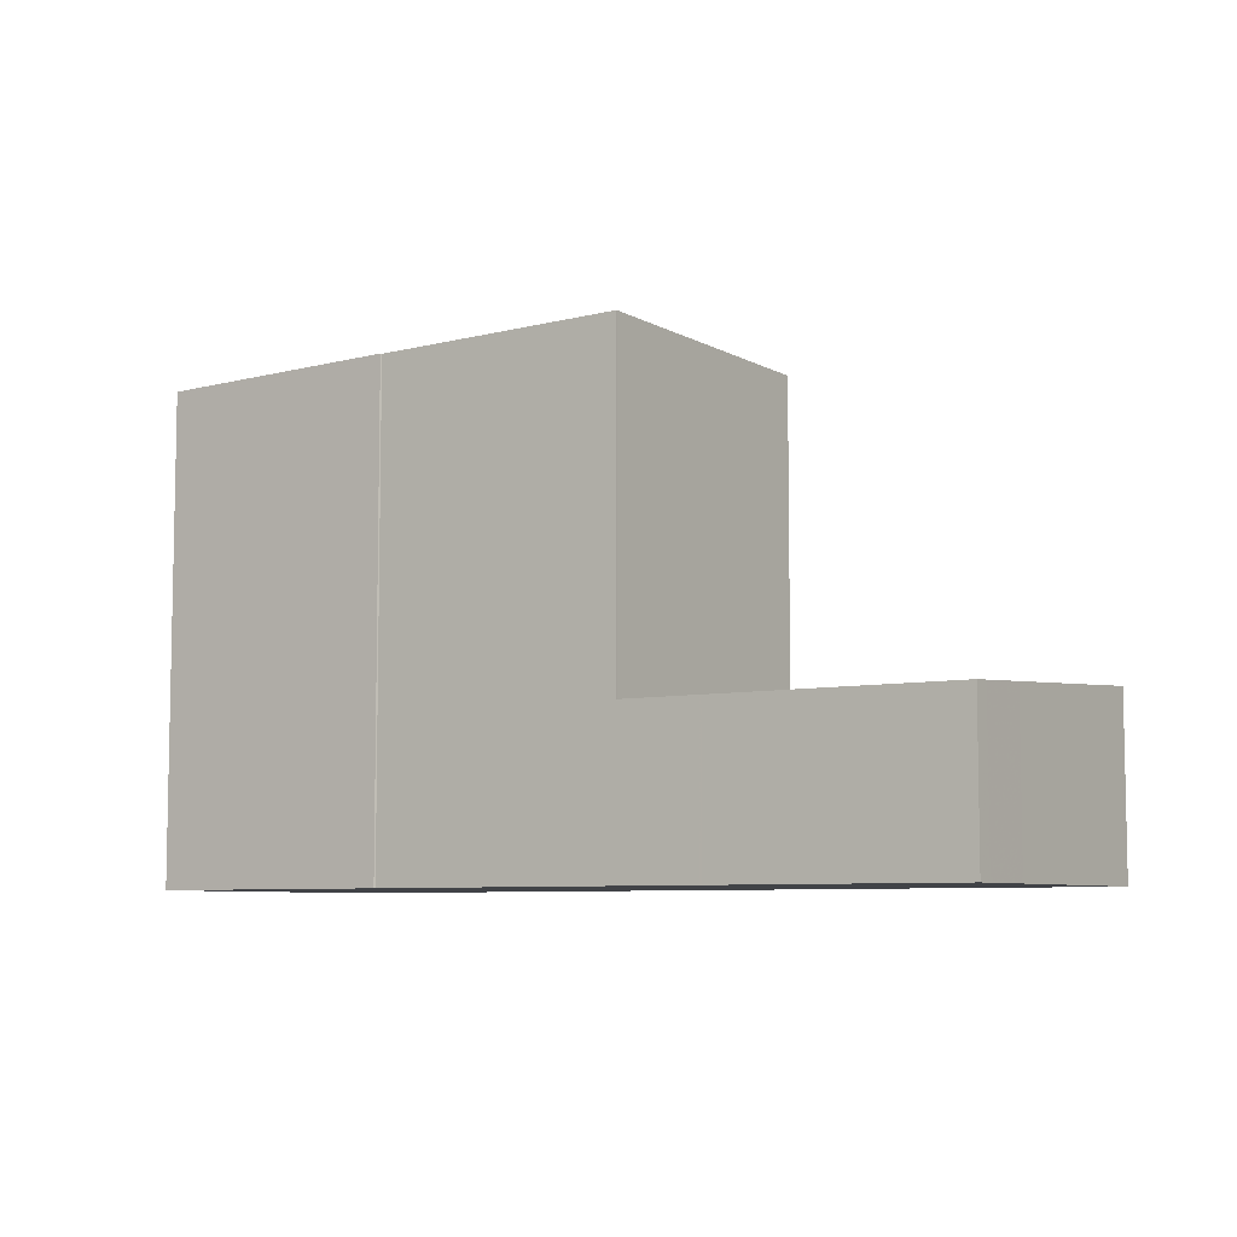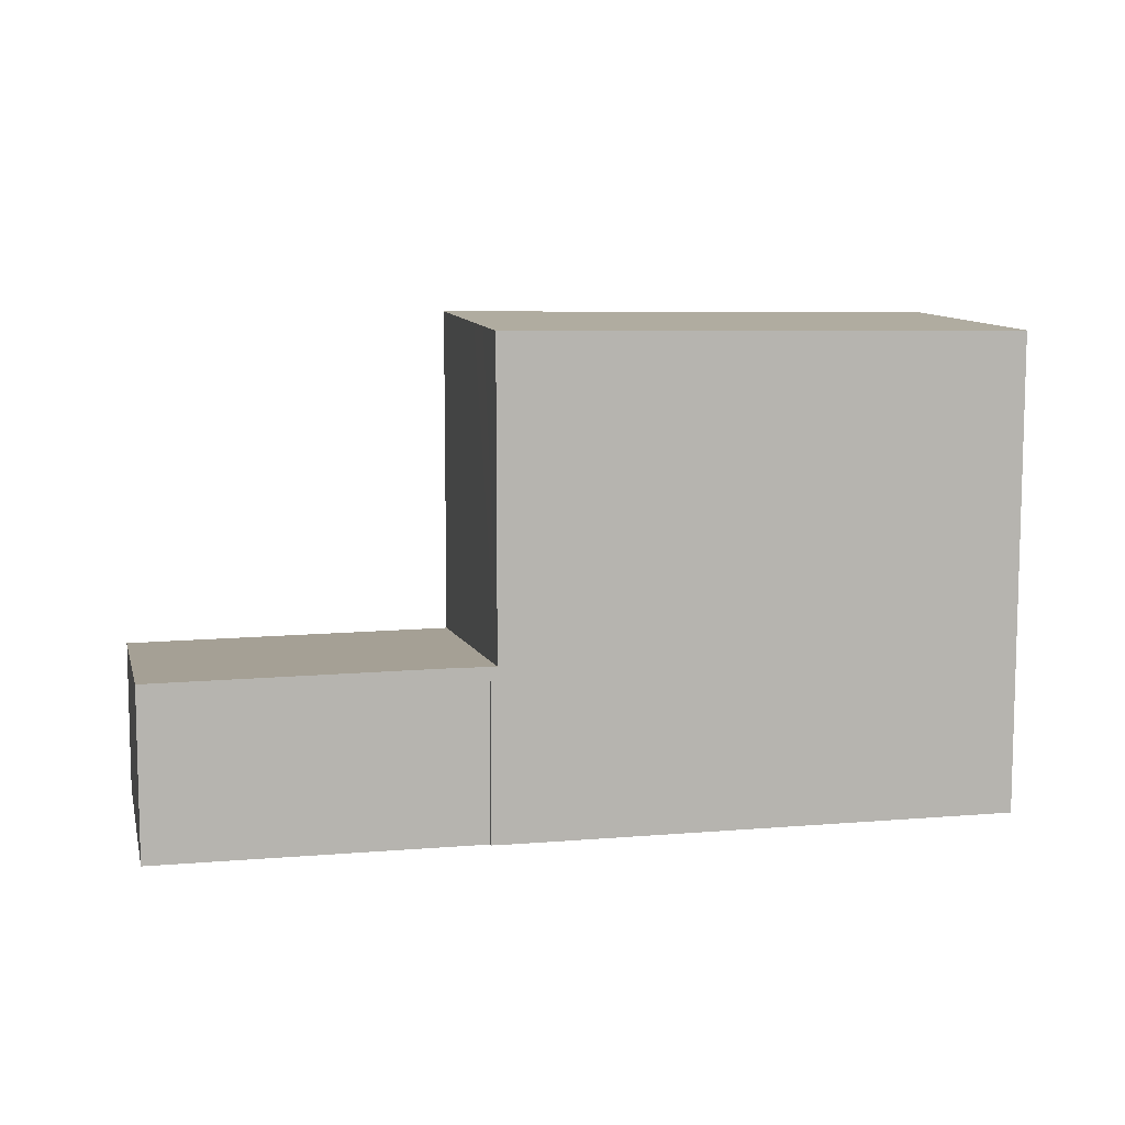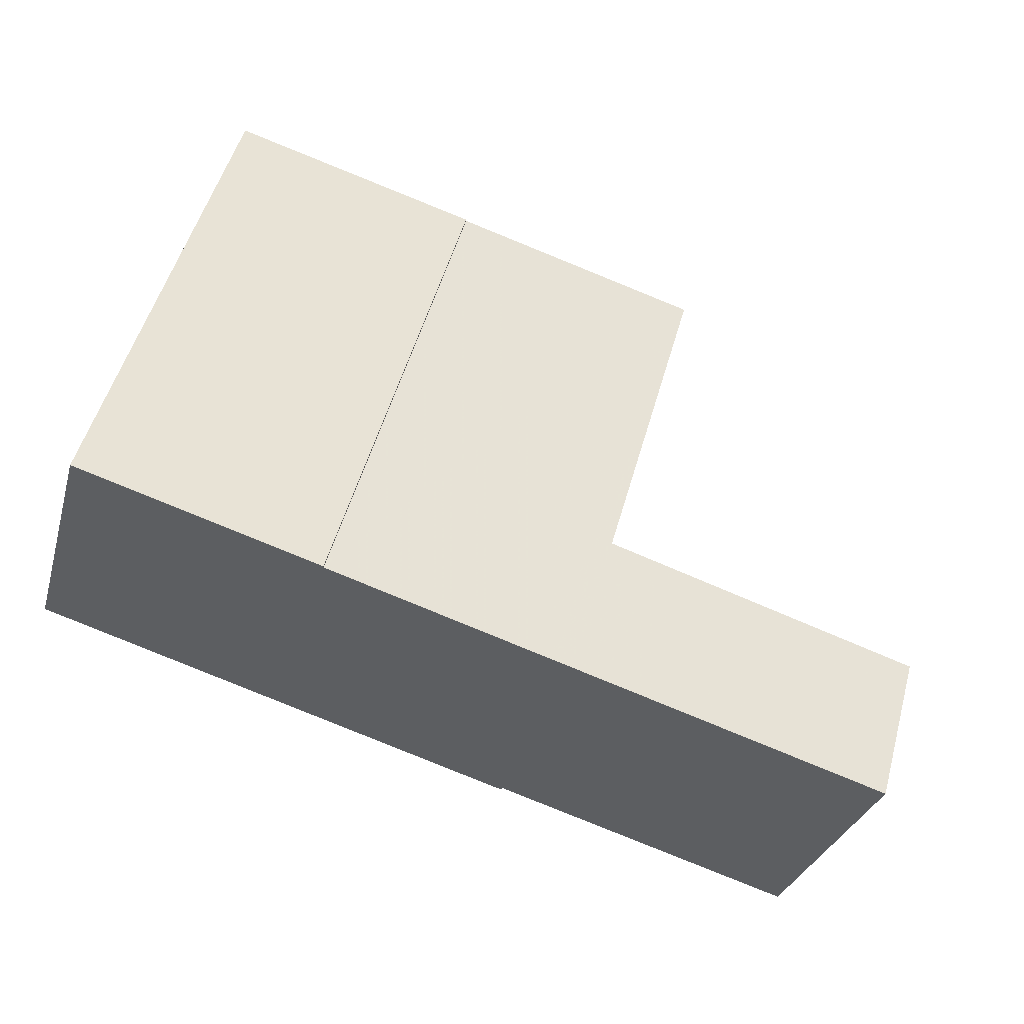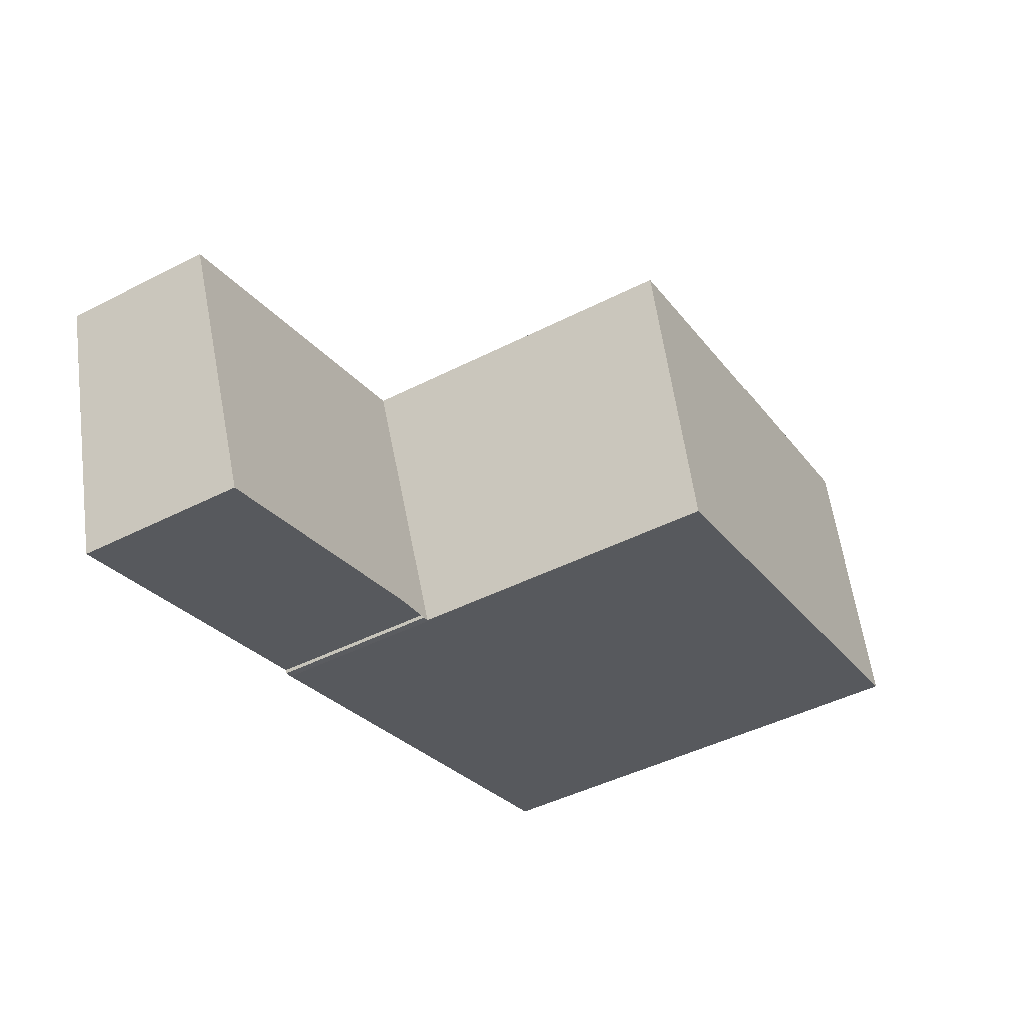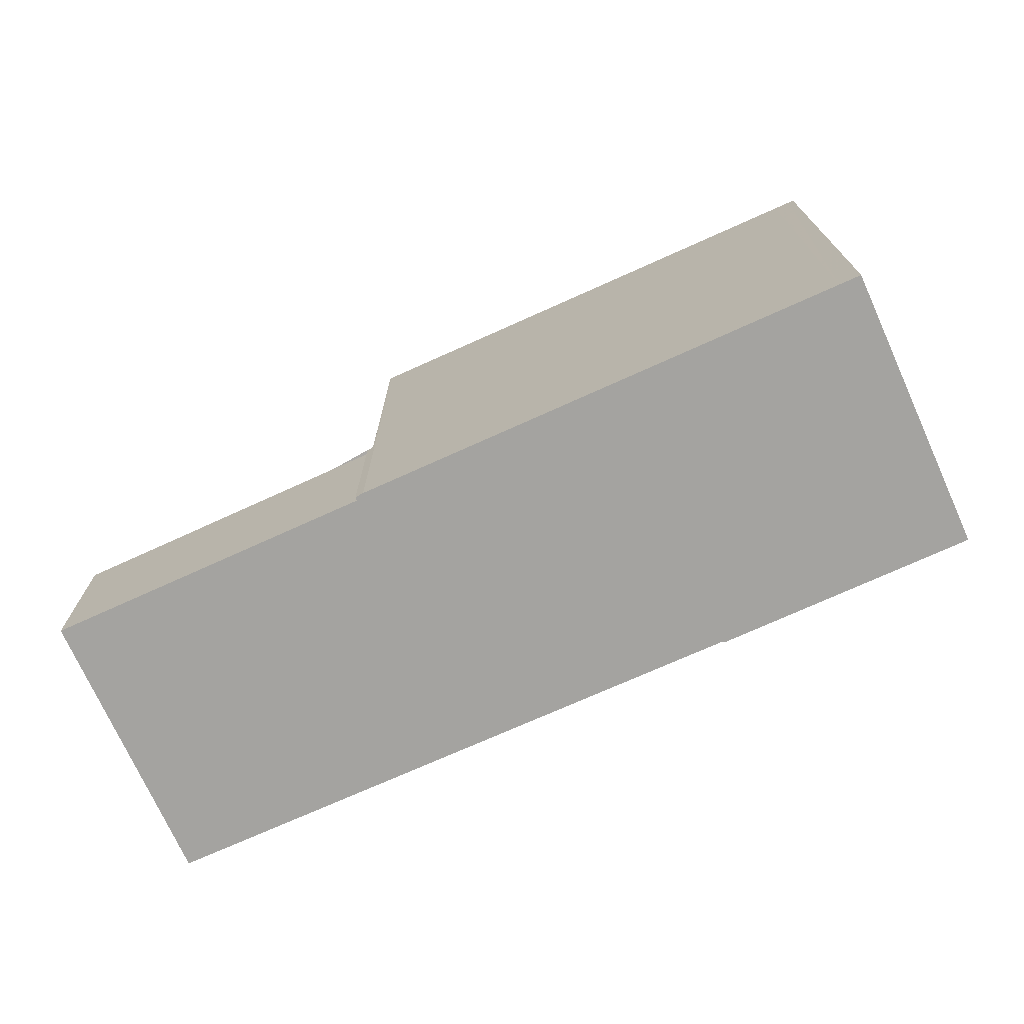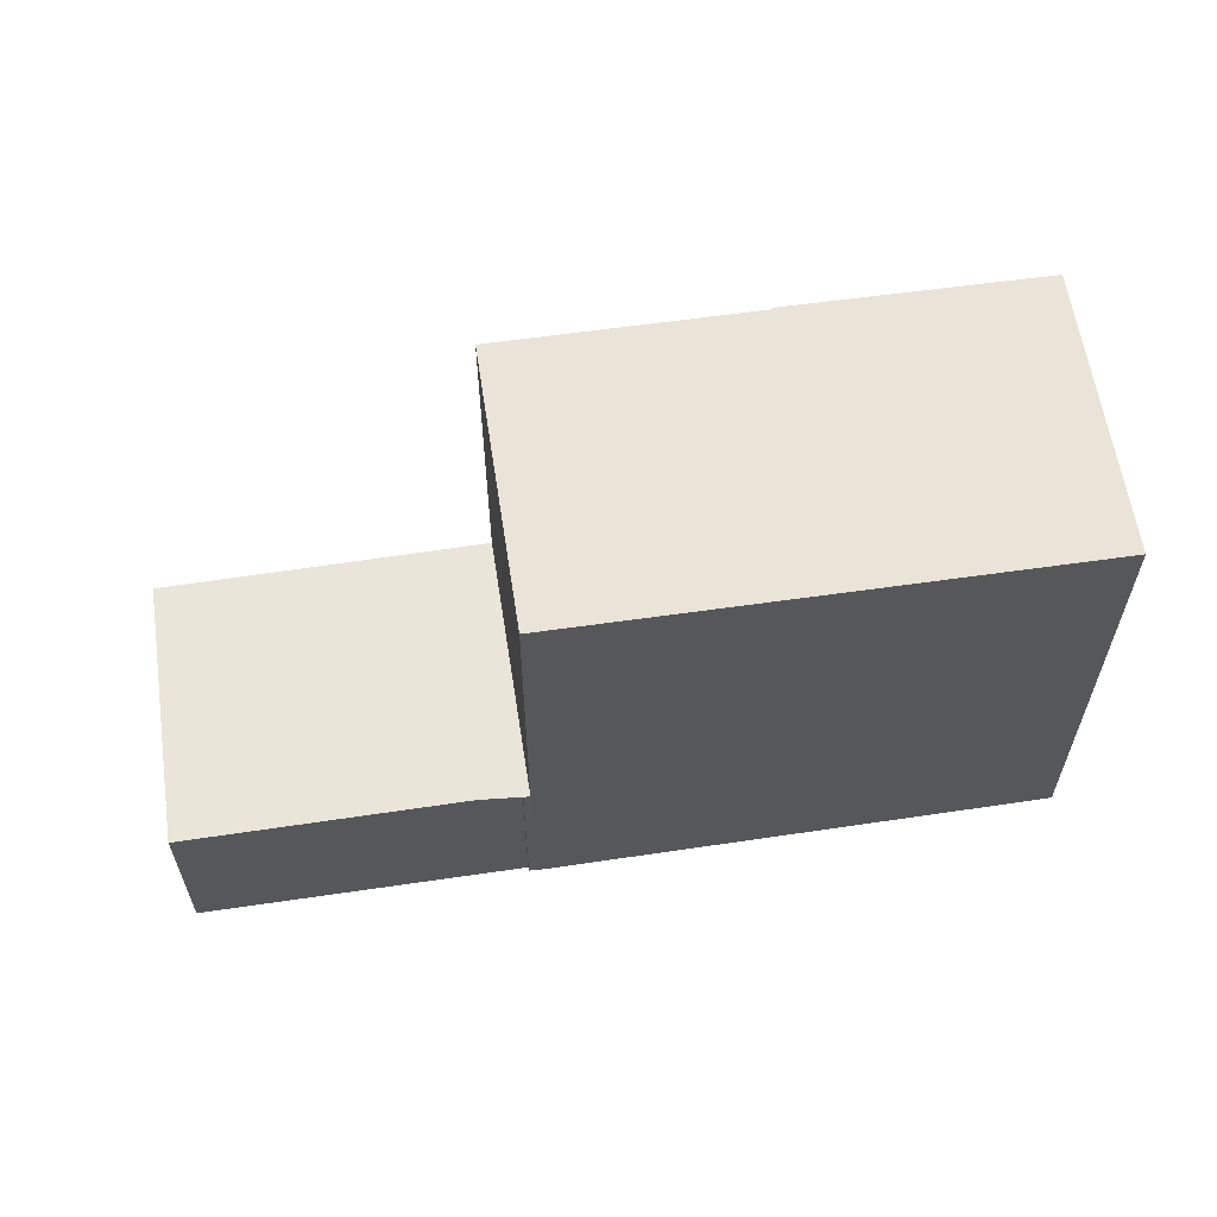
<metadata>
{"format":"obj","ext":"obj","renderer":"f3d","projection":"perspective","resolution":1024,"background":"white","views":[{"elev":-7.1,"azim":-128.9,"up":"+Z"},{"elev":9.3,"azim":3.8,"up":"+Z"},{"elev":53.0,"azim":-164.4,"up":"+Y"},{"elev":-45.5,"azim":-59.6,"up":"+Y"},{"elev":-72.9,"azim":40.7,"up":"+Z"},{"elev":60.8,"azim":7.7,"up":"+Z"}]}
</metadata>
<code>
v -1066 -2749 8.837
v -1066 -2749 8.838
v -1062 -2748 8.782
v -1060 -2752 8.71
v -1070 -2755 8.821
v -1077 -2752 2.793
v -1070 -2755 3.139
v -1070 -2755 3.135
v -1075 -2757 3.1
v -1061 -2751 8.728
v -1062 -2748 8.781
v -1070 -2754 8.838
v -1071 -2750 8.893
v -1071 -2750 8.894
v -1071 -2750 8.894
v -1070 -2755 8.822
v -1076 -2753 2.875
v -1072 -2751 2.819
v -1073 -2752 2.901
v -1075 -2757 3.103
v -1072 -2751 2.819
v -1073 -2751 2.817
v -1071 -2752 2.922
v -1071 -2750 2.828
v -1071 -2750 2.828
v -1071 -2750 2.828
v -1070 -2755 3.141
v -1071 -2752 2.922
v -1071 -2750 4.045
v -1075 -2757 3.093
v -1075 -2757 3.095
v -1070 -2754 8.838
v -1070 -2755 3.121
v -1071 -2750 3.194
v -1071 -2751 3.419
v -1070 -2755 4.402
v -1070 -2755 4.535
v -1071 -2750 2.828
v -1071 -2750 8.893
v -1071 -2750 3.197
v -1071 -2750 4.038
v -1070 -2755 8.822
v -1070 -2755 3.141
v -1070 -2755 3.121
v -1061 -2752 8.711
v -1070 -2755 8.824
v -1075 -2757 3.099
v -1075 -2757 3.096
v -1070 -2755 3.133
v -1070 -2755 8.824
v -1070 -2755 3.133
v -1070 -2755 4.502
v -1061 -2752 8.712
v -1061 -2751 8.729
v -1062 -2748 8.782
v -1062 -2748 8.783
v -1061 -2753 8.711
v -1069 -2755 8.817
v -1069 -2755 8.819
v -1069 -2754 8.833
v -1071 -2750 8.889
v -1071 -2750 8.889
v -1062 -2748 8.776
v -1062 -2748 8.777
v -1071 -2751 8.889
v -1071 -2751 8.889
v -1073 -2751 2.837
v -1077 -2752 2.811
v -1071 -2751 2.848
v -1071 -2751 2.848
v -1071 -2751 3.282
v -1071 -2751 3.801
v -1071 -2750 8.884
v -1061 -2753 8.716
v -1061 -2753 8.714
v -1062 -2748 8.781
v -1061 -2751 8.733
v -1062 -2748 8.787
v -1062 -2748 8.786
v -1070 -2753 8.85
v -1070 -2753 3.018
v -1070 -2753 4.011
v -1074 -2754 2.994
v -1076 -2755 2.982
v -1070 -2753 3.018
v -1061 -2751 8.737
v -1061 -2751 8.738
v -1070 -2753 8.85
v -1070 -2753 8.845
v -1061 -2751 8.742
v -1073 -2751 2.819
v -1073 -2751 2.819
v -1072 -2751 2.822
v -1072 -2751 2.839
v -1072 -2752 2.91
v -1071 -2755 3.114
v -1072 -2754 3.009
v -1071 -2755 3.123
v -1071 -2756 3.127
v -1066 -2749 8.838
v -1066 -2749 8.837
v -1066 -2749 0
v -1066 -2749 0
v -1062 -2748 8.787
v -1066 -2749 8.838
v -1066 -2749 0
v -1062 -2748 -1.776e-15
v -1062 -2748 8.781
v -1062 -2748 8.782
v -1062 -2748 0
v -1062 -2748 0
v -1061 -2753 8.711
v -1060 -2752 8.71
v -1060 -2752 0
v -1061 -2753 0
v -1070 -2755 8.822
v -1070 -2755 8.821
v -1070 -2755 0
v -1070 -2755 0
v -1073 -2751 2.817
v -1077 -2752 2.793
v -1077 -2752 4.441e-16
v -1073 -2751 0
v -1070 -2755 3.135
v -1070 -2755 3.139
v -1070 -2755 0
v -1070 -2755 0
v -1071 -2756 3.127
v -1070 -2755 3.135
v -1070 -2755 0
v -1071 -2756 0
v -1075 -2757 3.096
v -1075 -2757 3.1
v -1075 -2757 4.441e-16
v -1075 -2757 4.441e-16
v -1061 -2752 8.711
v -1061 -2751 8.728
v -1061 -2751 0
v -1061 -2752 0
v -1062 -2748 8.776
v -1062 -2748 8.781
v -1062 -2748 0
v -1062 -2748 0
v -1071 -2750 8.889
v -1071 -2750 8.894
v -1071 -2750 0
v -1071 -2750 0
v -1077 -2752 2.811
v -1076 -2753 2.875
v -1076 -2753 0
v -1077 -2752 0
v -1071 -2750 2.828
v -1072 -2751 2.819
v -1072 -2751 0
v -1071 -2750 -4.441e-16
v -1075 -2757 3.1
v -1075 -2757 3.103
v -1075 -2757 0
v -1075 -2757 4.441e-16
v -1073 -2751 2.819
v -1073 -2751 2.817
v -1073 -2751 0
v -1073 -2751 -4.441e-16
v -1076 -2755 2.982
v -1075 -2757 3.093
v -1075 -2757 0
v -1076 -2755 0
v -1070 -2755 3.139
v -1070 -2755 3.141
v -1070 -2755 0
v -1070 -2755 0
v -1060 -2752 8.71
v -1061 -2752 8.711
v -1061 -2752 0
v -1060 -2752 0
v -1075 -2757 3.093
v -1075 -2757 3.096
v -1075 -2757 4.441e-16
v -1075 -2757 0
v -1062 -2748 8.782
v -1062 -2748 8.783
v -1062 -2748 0
v -1062 -2748 0
v -1061 -2753 8.714
v -1061 -2753 8.711
v -1061 -2753 0
v -1061 -2753 0
v -1070 -2755 8.821
v -1069 -2755 8.817
v -1069 -2755 0
v -1070 -2755 0
v -1066 -2749 8.837
v -1071 -2750 8.889
v -1071 -2750 0
v -1066 -2749 0
v -1061 -2751 8.737
v -1062 -2748 8.776
v -1062 -2748 0
v -1061 -2751 0
v -1077 -2752 2.793
v -1077 -2752 2.811
v -1077 -2752 0
v -1077 -2752 4.441e-16
v -1069 -2755 8.817
v -1061 -2753 8.714
v -1061 -2753 0
v -1069 -2755 0
v -1062 -2748 8.783
v -1062 -2748 8.787
v -1062 -2748 -1.776e-15
v -1062 -2748 0
v -1076 -2753 2.875
v -1076 -2755 2.982
v -1076 -2755 0
v -1076 -2753 0
v -1061 -2751 8.728
v -1061 -2751 8.737
v -1061 -2751 0
v -1061 -2751 0
v -1072 -2751 2.819
v -1073 -2751 2.819
v -1073 -2751 -4.441e-16
v -1072 -2751 0
v -1075 -2757 3.103
v -1071 -2756 3.127
v -1071 -2756 0
v -1075 -2757 0
v -1077 -2752 0
v -1066 -2749 0
v -1066 -2749 0
v -1062 -2748 0
v -1060 -2752 0
v -1070 -2755 0
v -1070 -2755 0
v -1070 -2755 0
v -1075 -2757 0
f 54 10 45 53
f 48 30 31 47
f 56 3 11 55
f 64 55 11 63
f 92 18 21 91
f 91 21 93
f 93 21 24 69 94
f 24 21 18 25
f 71 35 28 70
f 82 36 33 81
f 84 17 19 83
f 52 37 27 51
f 72 35 71
f 80 32 36 82
f 50 16 37 52
f 38 26 34 40
f 40 34 29 41
f 41 29 15 39
f 96 44 49 98
f 95 23 85 97
f 53 45 4 57
f 47 20 9 48
f 51 33 36 52
f 52 36 32 50
f 98 49 43 7 8 99
f 74 59 60 77
f 79 61 62 1 2 78
f 76 73 61 79
f 75 58 59 74
f 58 5 42 46 59
f 59 46 12 60
f 61 13 14 62
f 65 13 61 73
f 87 64 63 86
f 67 19 17 68
f 94 69 23 95
f 70 38 40 71
f 71 40 41 72
f 72 41 39 66
f 88 65 73 89
f 89 73 76 90
f 74 53 57 75
f 90 76 64 87
f 77 54 53 74
f 78 56 55 79
f 79 55 64 76
f 81 28 35 82
f 83 31 30 84
f 82 35 72 66 80
f 86 10 54 87
f 89 60 12 88
f 90 77 60 89
f 87 54 77 90
f 97 85 44 96
f 91 22 92
f 93 67 68 6 22 91
f 94 67 93
f 95 19 67 94
f 96 31 83 97
f 98 47 31 96
f 97 83 19 95
f 99 20 47 98
f 101 102 103 100
f 105 106 107 104
f 109 110 111 108
f 113 114 115 112
f 117 118 119 116
f 121 122 123 120
f 125 126 127 124
f 129 130 131 128
f 133 134 135 132
f 137 138 139 136
f 141 142 143 140
f 145 146 147 144
f 149 150 151 148
f 153 154 155 152
f 157 158 159 156
f 161 162 163 160
f 165 166 167 164
f 169 170 171 168
f 173 174 175 172
f 177 178 179 176
f 181 182 183 180
f 185 186 187 184
f 189 190 191 188
f 193 194 195 192
f 197 198 199 196
f 201 202 203 200
f 205 206 207 204
f 209 210 211 208
f 213 214 215 212
f 217 218 219 216
f 221 222 223 220
f 225 226 227 224
f 229 230 231 232 233 234 235 236 228

</code>
